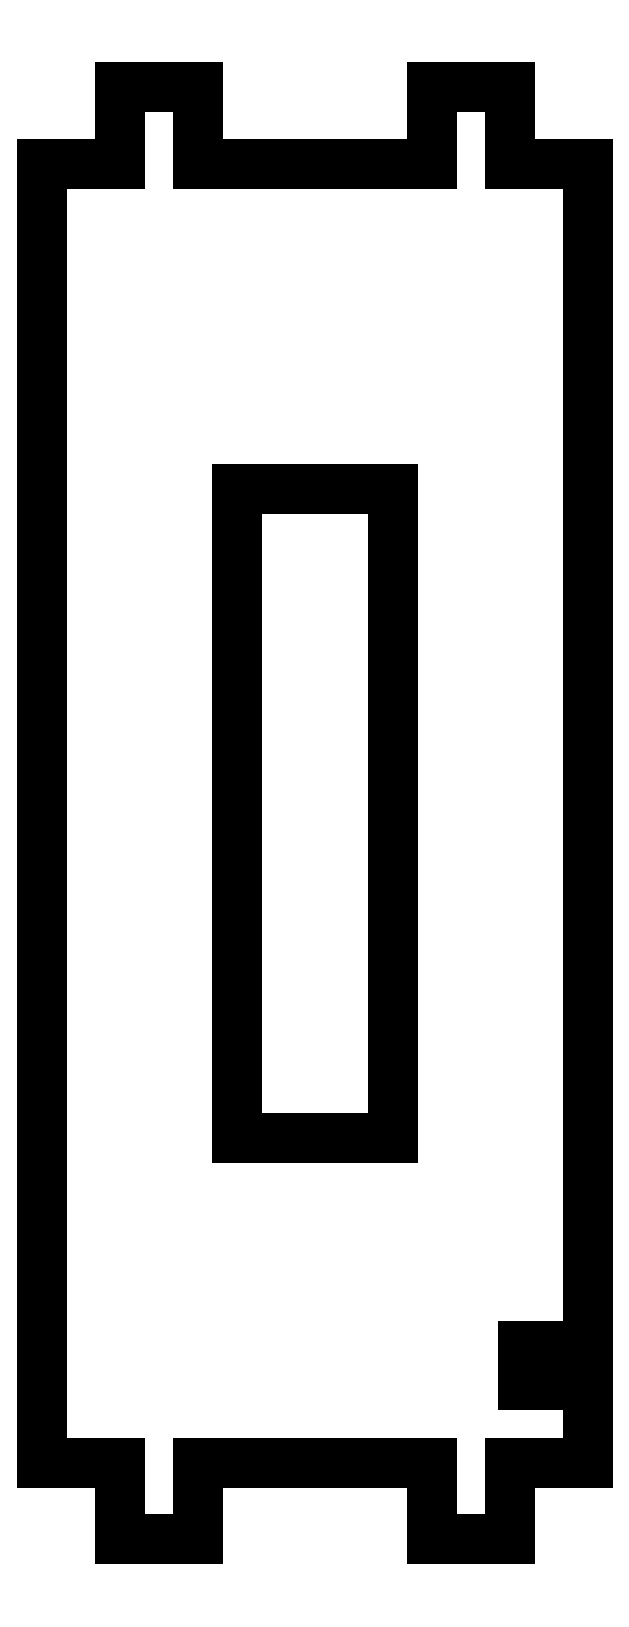
<metadata>
{"format":"dxf","ext":"dxf","renderer":"ezdxf+matplotlib","layout":"modelspace","background":"white","min_lineweight":24,"dpi":150}
</metadata>
<code>
0
SECTION
2
ENTITIES
0
LINE
8
Sketch125
10
0
20
100
30
0
11
0
21
9
31
0
0
LINE
8
Sketch125
10
0
20
9
30
0
11
-5
21
9
31
0
0
LINE
8
Sketch125
10
-5
20
9
30
0
11
-5
21
6
31
0
0
LINE
8
Sketch125
10
-5
20
6
30
0
11
0
21
6
31
0
0
LINE
8
Sketch125
10
0
20
6
30
0
11
0
21
0
31
0
0
LINE
8
Sketch125
10
0
20
0
30
0
11
-6
21
0
31
0
0
LINE
8
Sketch125
10
-6
20
0
30
0
11
-6
21
-5.9
31
0
0
LINE
8
Sketch125
10
-6
20
-5.9
30
0
11
-12
21
-5.9
31
0
0
LINE
8
Sketch125
10
-12
20
-5.9
30
0
11
-12
21
0
31
0
0
LINE
8
Sketch125
10
-12
20
0
30
0
11
-30
21
0
31
0
0
LINE
8
Sketch125
10
-30
20
0
30
0
11
-30
21
-5.9
31
0
0
LINE
8
Sketch125
10
-30
20
-5.9
30
0
11
-36
21
-5.9
31
0
0
LINE
8
Sketch125
10
-36
20
-5.9
30
0
11
-36
21
0
31
0
0
LINE
8
Sketch125
10
-36
20
0
30
0
11
-42
21
0
31
0
0
LINE
8
Sketch125
10
-42
20
0
30
0
11
-42
21
100
31
0
0
LINE
8
Sketch125
10
-36
20
100
30
0
11
-42
21
100
31
0
0
LINE
8
Sketch125
10
-36
20
105.9
30
0
11
-36
21
100
31
0
0
LINE
8
Sketch125
10
-30
20
105.9
30
0
11
-36
21
105.9
31
0
0
LINE
8
Sketch125
10
-30
20
100
30
0
11
-30
21
105.9
31
0
0
LINE
8
Sketch125
10
-12
20
100
30
0
11
-30
21
100
31
0
0
LINE
8
Sketch125
10
-12
20
105.9
30
0
11
-12
21
100
31
0
0
LINE
8
Sketch125
10
-6
20
105.9
30
0
11
-12
21
105.9
31
0
0
LINE
8
Sketch125
10
-6
20
100
30
0
11
-6
21
105.9
31
0
0
LINE
8
Sketch125
10
0
20
100
30
0
11
-6
21
100
31
0
0
LINE
8
Sketch125
10
-27
20
75
30
0
11
-27
21
25
31
0
0
LINE
8
Sketch125
10
-27
20
25
30
0
11
-15
21
25
31
0
0
LINE
8
Sketch125
10
-15
20
25
30
0
11
-15
21
75
31
0
0
LINE
8
Sketch125
10
-15
20
75
30
0
11
-27
21
75
31
0
0
ENDSEC
0
EOF

</code>
